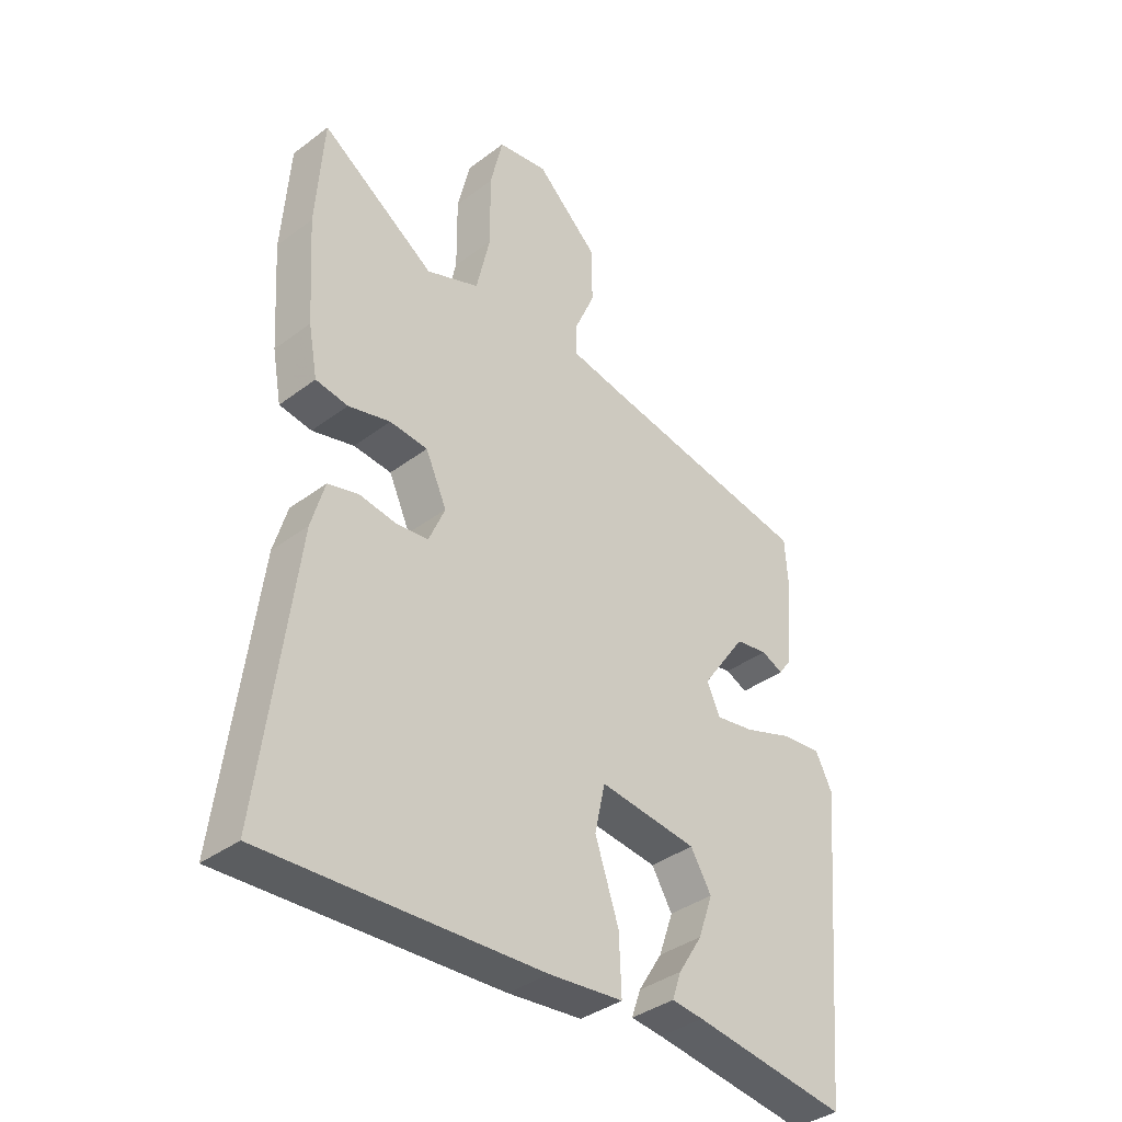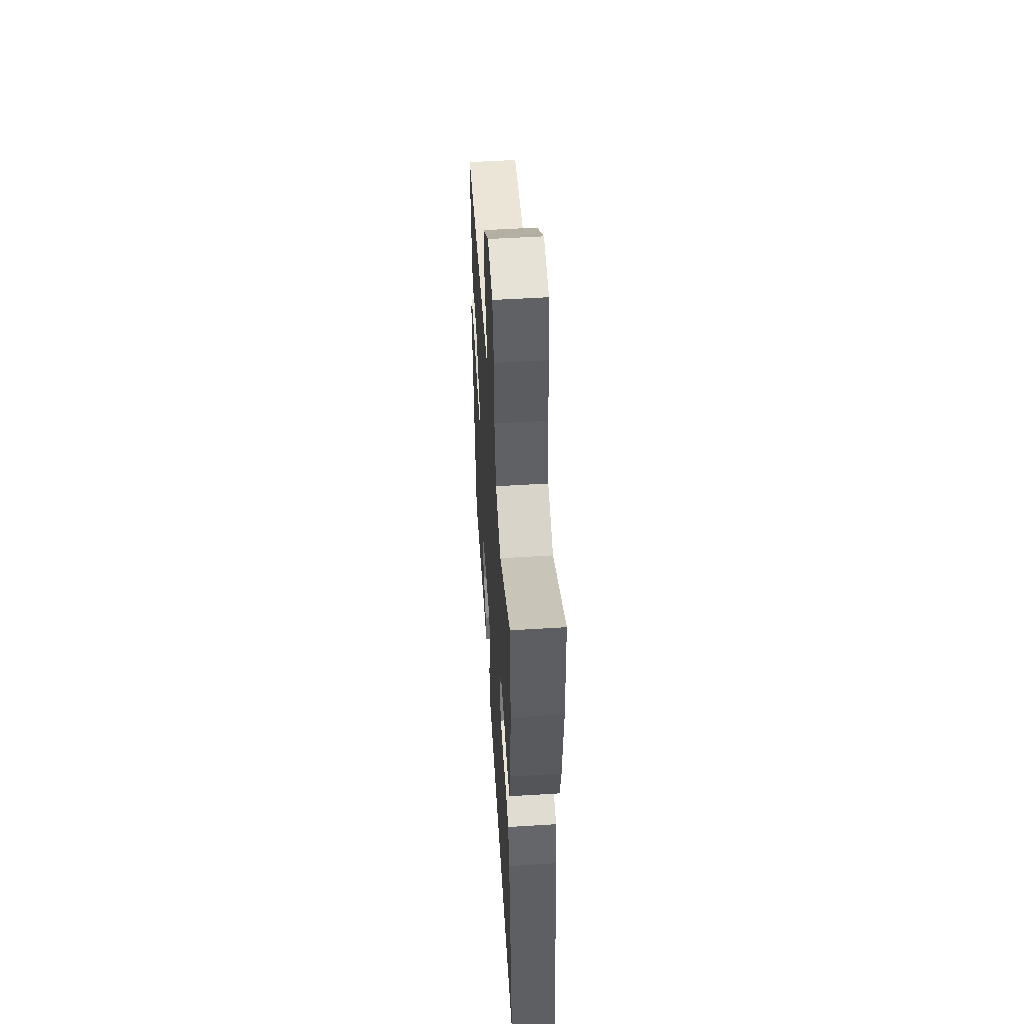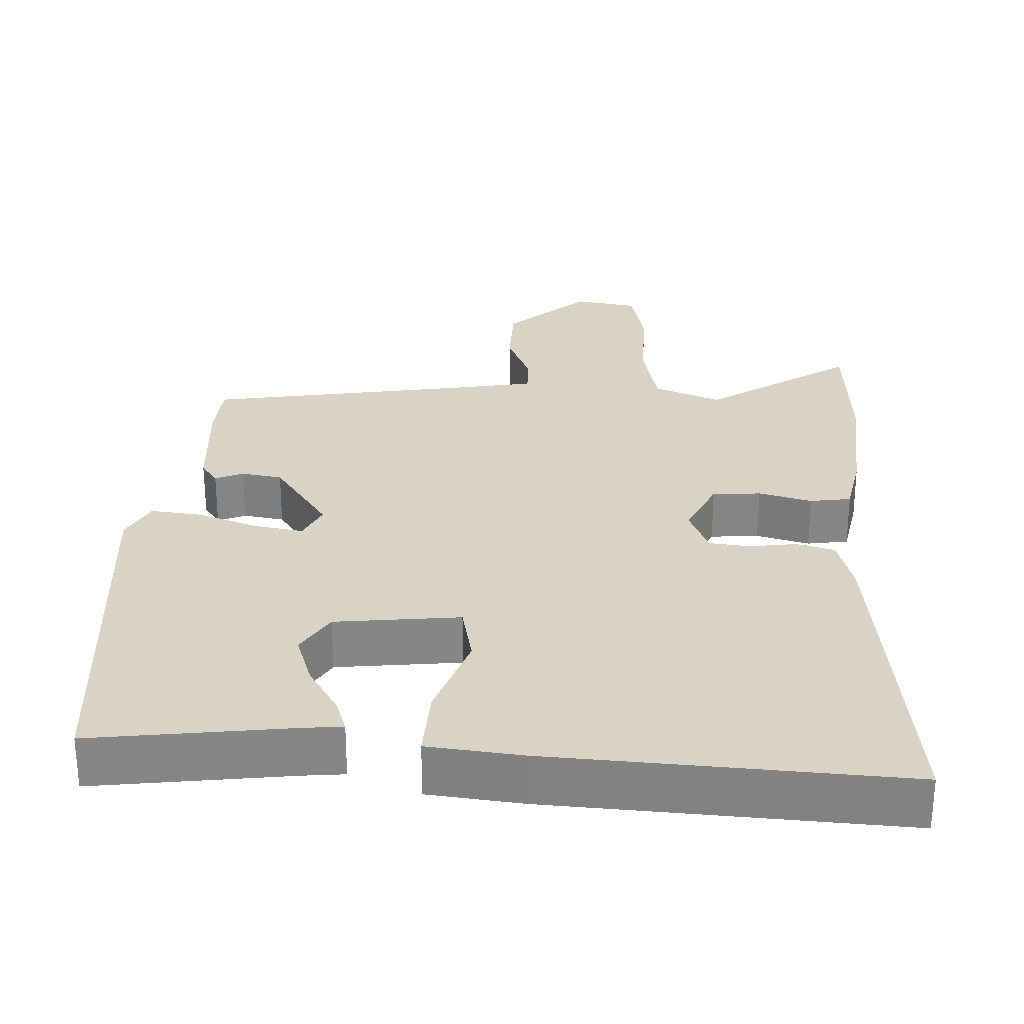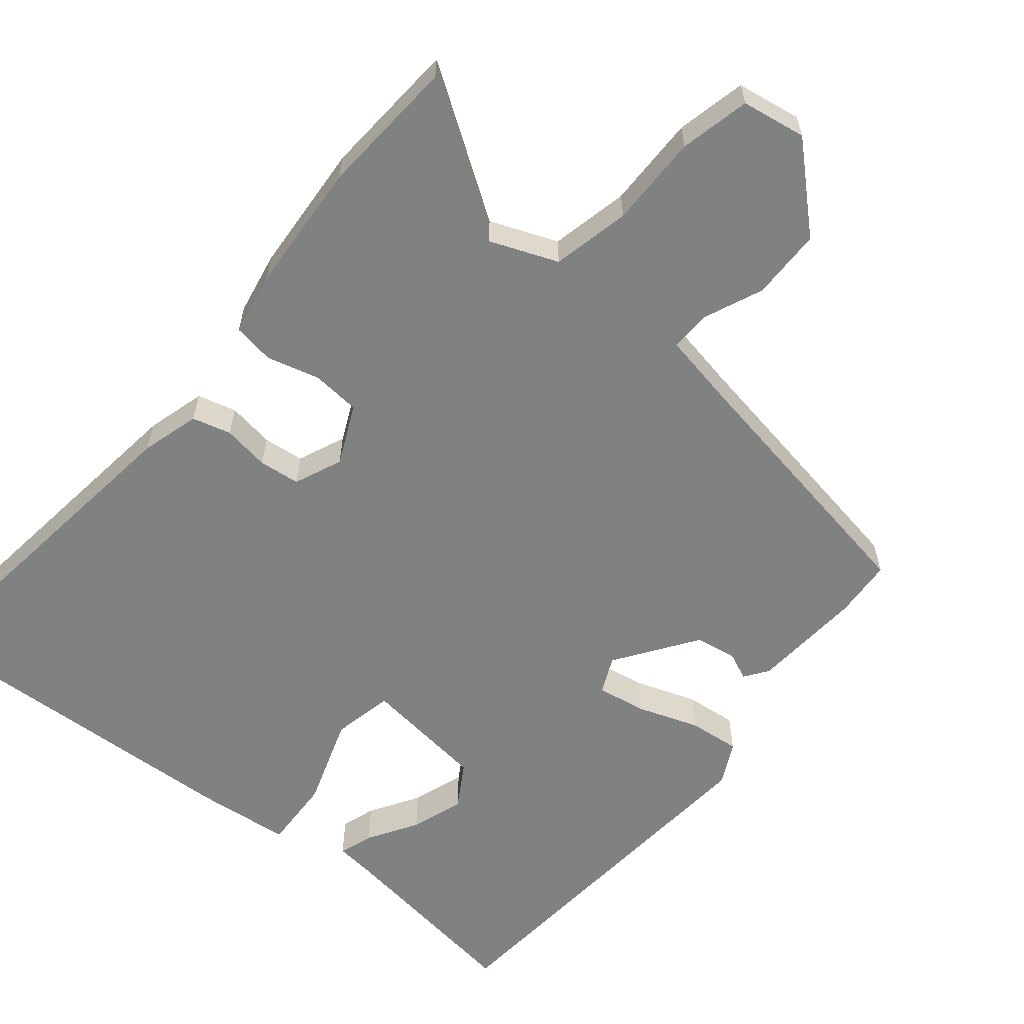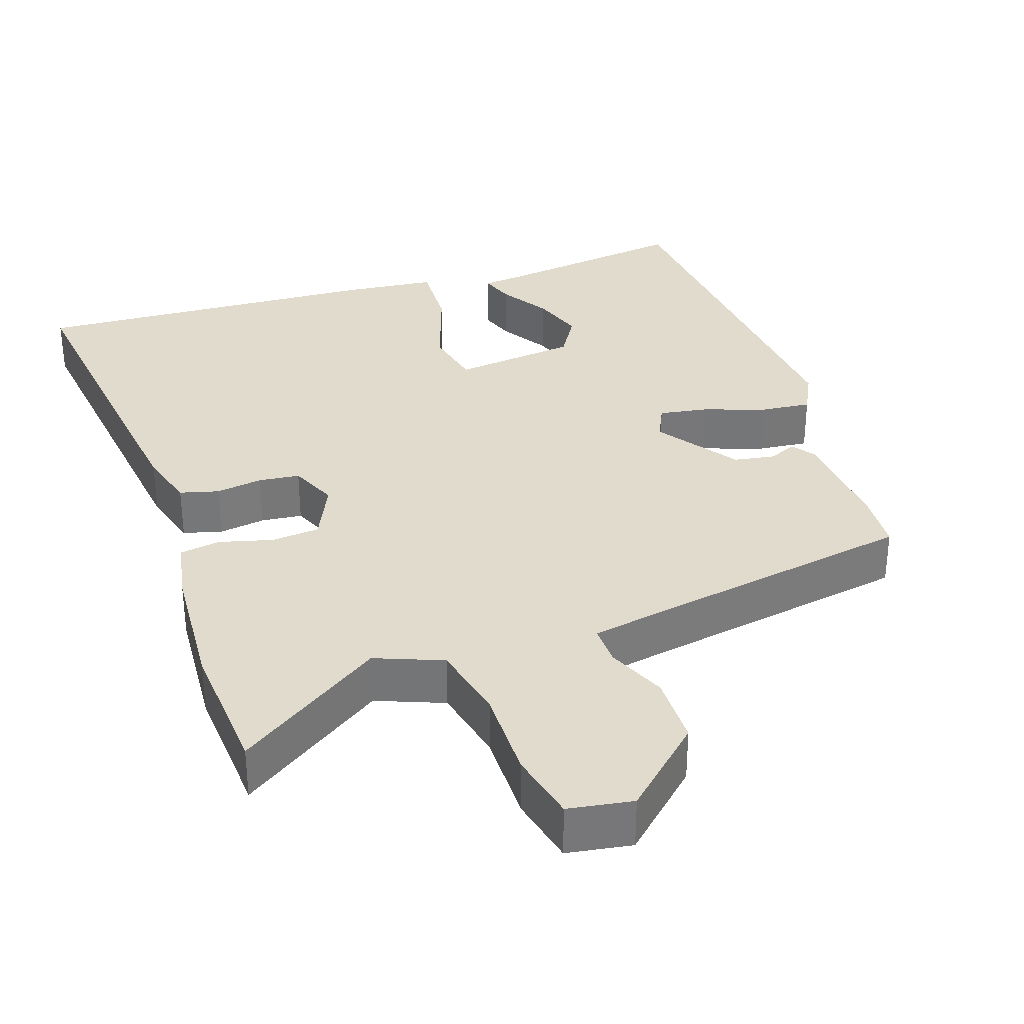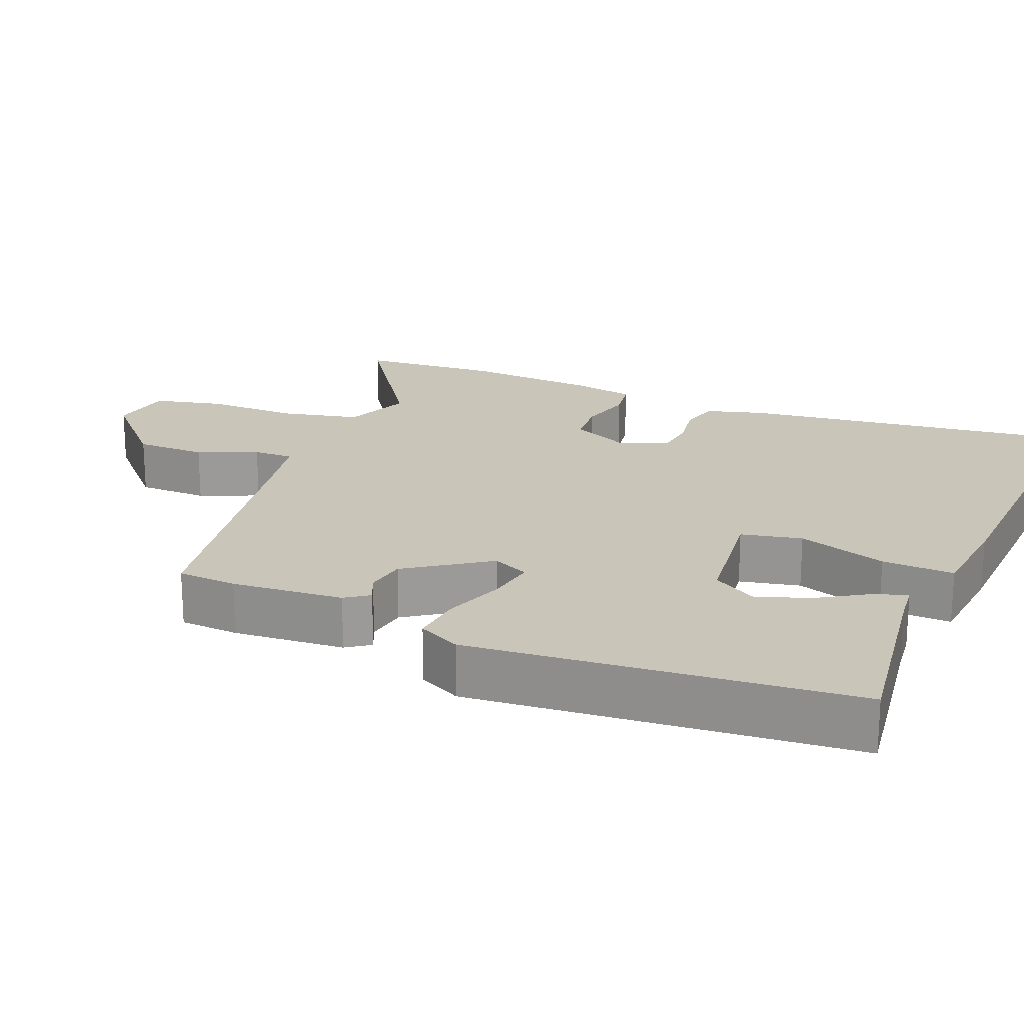
<metadata>
{"format":"obj","ext":"obj","renderer":"f3d","projection":"perspective","resolution":1024,"background":"white","views":[{"elev":-37.6,"azim":-46.2,"up":"+Z"},{"elev":54.6,"azim":-93.7,"up":"+Z"},{"elev":28.3,"azim":-176.8,"up":"+Y"},{"elev":-60.3,"azim":-39.2,"up":"+Y"},{"elev":33.2,"azim":-18.6,"up":"+Y"},{"elev":20.7,"azim":112.6,"up":"+Y"}]}
</metadata>
<code>
v 0.499 0.07 -0.525
v 0.231 0.07 -0.487
v 0.176 0.07 -0.481
v 0.192 0.07 -0.435
v 0.234 0.07 -0.368
v 0.259 0.07 -0.296
v 0.223 0.07 -0.236
v 0.053 0.07 -0.215
v 0.035 0.07 -0.298
v 0.076 0.07 -0.42
v 0.08 0.07 -0.518
v -0.049 0.07 -0.531
v -0.529 0.07 -0.554
v -0.47 0.07 -0.086
v -0.447 0.07 -0.006
v -0.394 0.07 0.008
v -0.33 0.07 -0.002
v -0.274 0.07 0.004
v -0.246 0.07 0.069
v -0.283 0.07 0.15
v -0.349 0.07 0.156
v -0.422 0.07 0.137
v -0.478 0.07 0.146
v -0.494 0.07 0.232
v -0.506 0.07 0.412
v -0.493 0.07 0.601
v -0.294 0.07 0.466
v -0.202 0.07 0.502
v -0.178 0.07 0.608
v -0.179 0.07 0.734
v -0.157 0.07 0.829
v -0.069 0.07 0.843
v 0.039 0.07 0.742
v 0.04 0.07 0.645
v 0.005 0.07 0.564
v 0.004 0.07 0.509
v 0.108 0.07 0.489
v 0.473 0.07 0.424
v 0.478 0.07 0.343
v 0.466 0.07 0.191
v 0.443 0.07 0.159
v 0.405 0.07 0.176
v 0.349 0.07 0.167
v 0.272 0.07 0.057
v 0.295 0.07 0.007
v 0.362 0.07 0.018
v 0.446 0.07 0.047
v 0.516 0.07 0.054
v 0.545 0.07 -0.004
v 0.499 0 -0.525
v 0.231 0 -0.487
v 0.176 0 -0.481
v 0.192 0 -0.435
v 0.234 0 -0.368
v 0.259 0 -0.296
v 0.223 0 -0.236
v 0.053 0 -0.215
v 0.035 0 -0.298
v 0.076 0 -0.42
v 0.08 0 -0.518
v -0.049 0 -0.531
v -0.529 0 -0.554
v -0.47 0 -0.086
v -0.447 0 -0.006
v -0.394 0 0.008
v -0.33 0 -0.002
v -0.274 0 0.004
v -0.246 0 0.069
v -0.283 0 0.15
v -0.349 0 0.156
v -0.422 0 0.137
v -0.478 0 0.146
v -0.494 0 0.232
v -0.506 0 0.412
v -0.493 0 0.601
v -0.294 0 0.466
v -0.202 0 0.502
v -0.178 0 0.608
v -0.179 0 0.734
v -0.157 0 0.829
v -0.069 0 0.843
v 0.039 0 0.742
v 0.04 0 0.645
v 0.005 0 0.564
v 0.004 0 0.509
v 0.108 0 0.489
v 0.473 0 0.424
v 0.478 0 0.343
v 0.466 0 0.191
v 0.443 0 0.159
v 0.405 0 0.176
v 0.349 0 0.167
v 0.272 0 0.057
v 0.295 0 0.007
v 0.362 0 0.018
v 0.446 0 0.047
v 0.516 0 0.054
v 0.545 0 -0.004
f 46 47 48 49
f 45 46 49 1
f 44 45 1
f 39 40 41 42
f 37 38 39 42
f 36 37 42 43
f 32 33 34 35
f 32 35 36
f 29 30 31 32
f 28 29 32 36
f 27 28 36 43
f 25 26 27
f 21 22 23 24
f 20 21 24 25
f 14 15 16 17
f 14 17 18
f 13 14 18
f 12 13 18
f 9 10 11 12
f 8 9 12 18
f 7 8 18 19
f 2 3 4 5
f 2 5 6
f 1 2 6
f 44 1 6 7
f 20 25 27 43
f 20 43 44
f 7 19 20 44
f 98 97 96 95
f 50 98 95 94
f 50 94 93
f 91 90 89 88
f 91 88 87 86
f 92 91 86 85
f 84 83 82 81
f 85 84 81
f 81 80 79 78
f 85 81 78 77
f 92 85 77 76
f 76 75 74
f 73 72 71 70
f 74 73 70 69
f 66 65 64 63
f 67 66 63
f 67 63 62
f 67 62 61
f 61 60 59 58
f 67 61 58 57
f 68 67 57 56
f 54 53 52 51
f 55 54 51
f 55 51 50
f 56 55 50 93
f 92 76 74 69
f 93 92 69
f 93 69 68 56
f 1 50 51 2
f 2 51 52 3
f 3 52 53 4
f 4 53 54 5
f 5 54 55 6
f 6 55 56 7
f 7 56 57 8
f 8 57 58 9
f 9 58 59 10
f 10 59 60 11
f 11 60 61 12
f 12 61 62 13
f 13 62 63 14
f 14 63 64 15
f 15 64 65 16
f 16 65 66 17
f 17 66 67 18
f 18 67 68 19
f 19 68 69 20
f 20 69 70 21
f 21 70 71 22
f 22 71 72 23
f 23 72 73 24
f 24 73 74 25
f 25 74 75 26
f 26 75 76 27
f 27 76 77 28
f 28 77 78 29
f 29 78 79 30
f 30 79 80 31
f 31 80 81 32
f 32 81 82 33
f 33 82 83 34
f 34 83 84 35
f 35 84 85 36
f 36 85 86 37
f 37 86 87 38
f 38 87 88 39
f 39 88 89 40
f 40 89 90 41
f 41 90 91 42
f 42 91 92 43
f 43 92 93 44
f 44 93 94 45
f 45 94 95 46
f 46 95 96 47
f 47 96 97 48
f 48 97 98 49
f 49 98 50 1

</code>
